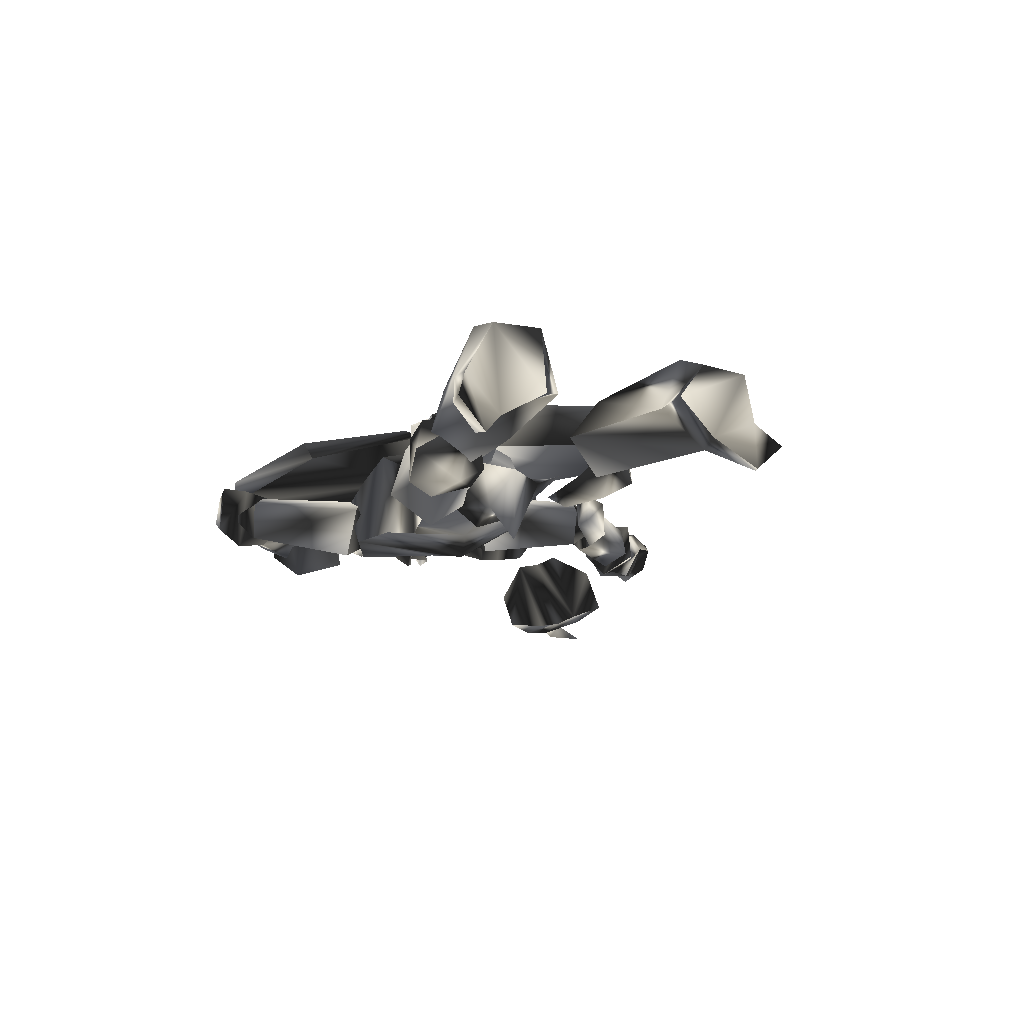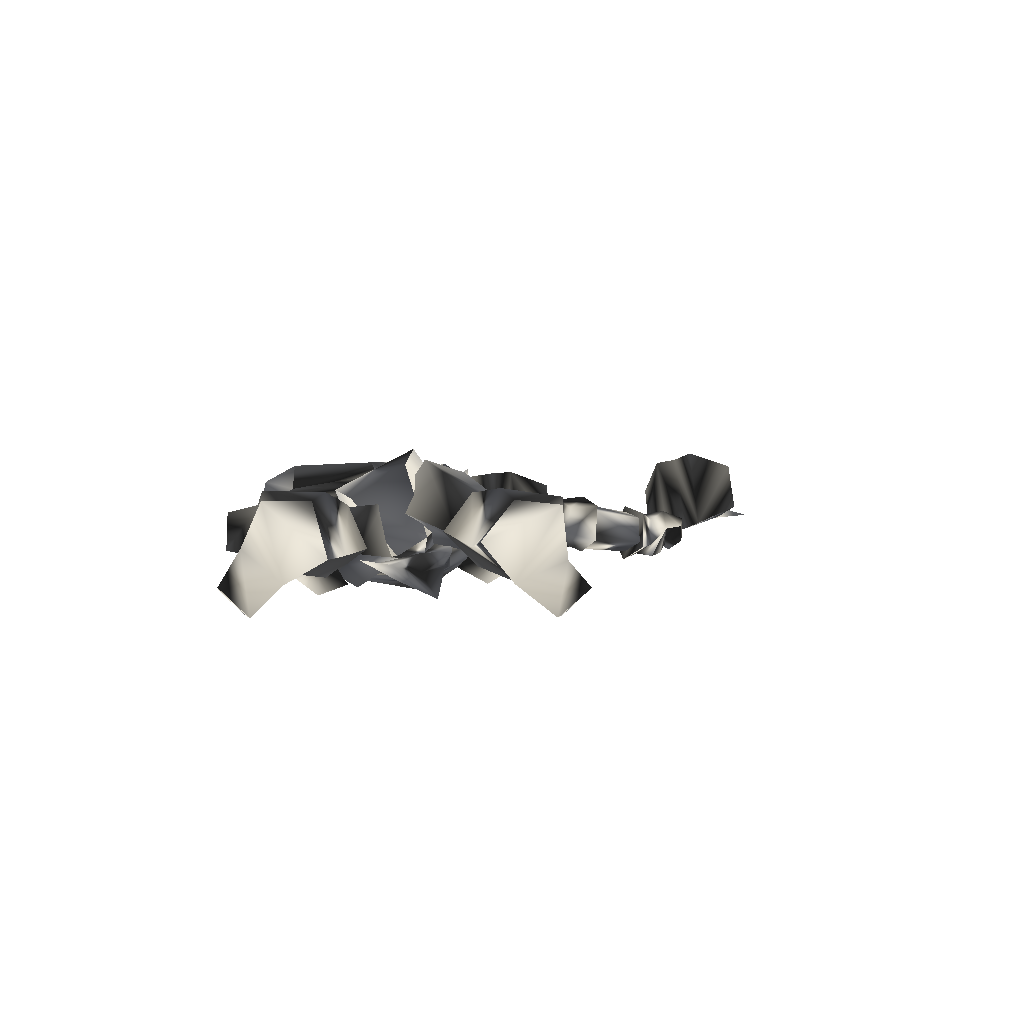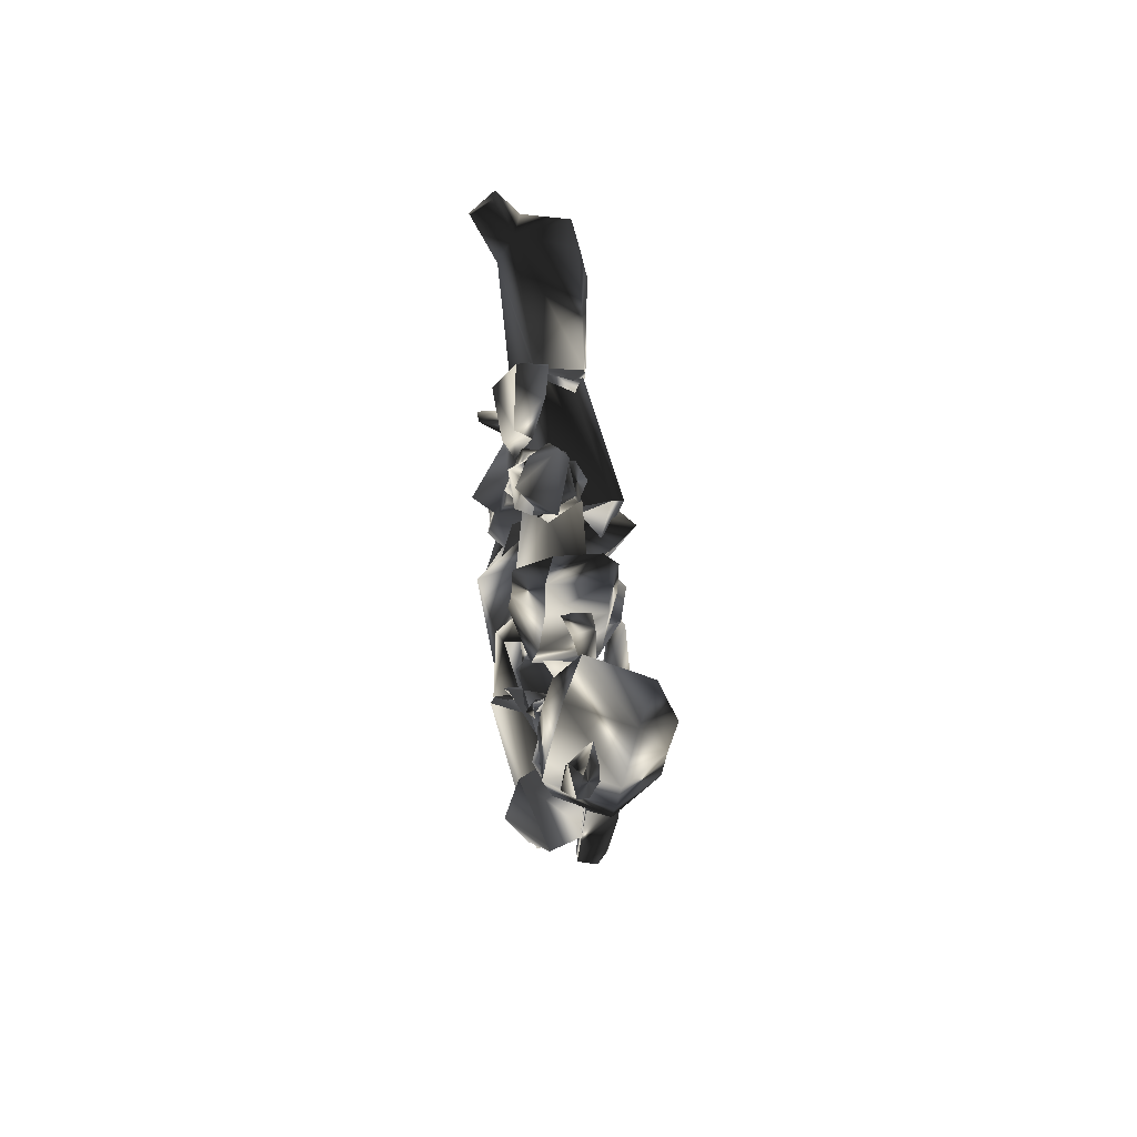
<metadata>
{"format":"obj","ext":"obj","renderer":"f3d","projection":"perspective","resolution":1024,"background":"white","views":[{"elev":-14.6,"azim":63.1,"up":"+Z"},{"elev":5.0,"azim":88.8,"up":"+Z"},{"elev":50.1,"azim":-95.5,"up":"+Y"}]}
</metadata>
<code>
o Models/weapon_k/frames/weapon_k_death_fallforward_5
v -26.92 8.992 -18.8
v -26.26 8.255 -21.81
v -23.62 9.238 -20.1
v -28.24 5.798 -21.28
v -24.94 5.798 -23.05
v -24.28 2.357 -18.8
v -26.59 2.849 -17.74
v -23.29 5.06 -16.32
v -25.6 4.815 -16.14
v -20.97 6.78 -21.81
v -21.31 8.255 -20.63
v -21.31 8.255 -22.76
v -18.66 6.043 -17.56
v -16.68 7.763 -20.51
v -22.3 8.009 -23.23
v -21.64 7.272 -23.58
v -22.3 5.552 -23.05
v -18.33 1.866 -18.39
v -16.02 2.112 -21.58
v -22.3 3.34 -19.86
v -21.64 5.06 -18.27
v -16.02 5.306 -22.7
v -7.427 0.3914 -23.47
v -3.792 6.289 -22.34
v -8.749 5.798 -24.17
v -5.775 -1.574 -16.91
v -4.123 0.1457 -22.05
v -3.792 -2.557 -15.14
v -4.453 5.306 -11.06
v -6.436 5.06 -13.07
v -8.088 10.22 -18.8
v -5.445 9.483 -17.03
v -19.98 8.992 -21.4
v -20.97 7.518 -17.38
v -12.71 4.815 -20.34
v -1.48 -0.8372 -15.79
v 0.8335 3.832 -21.34
v -16.68 5.06 -24.23
v -18.99 0.3914 -23.05
v -20.31 0.1457 -19.21
v -17.67 -1.574 -25.42
v -15.69 5.306 -24.88
v -18.66 11.7 -22.76
v -20.31 10.71 -16.02
v -18.66 -3.049 -20.04
v -13.71 -3.786 -24.88
v -15.03 13.91 -21.4
v -10.07 6.043 -26.12
v -18.66 9.238 -14.13
v -17.01 -2.066 -17.68
v -9.74 -2.312 -24.59
v -11.06 12.92 -21.64
v -14.04 8.255 -13.13
v -13.04 -1.574 -15.85
v -10.07 10.47 -19.69
v -9.079 6.289 -15.02
v -8.418 -0.3458 -18.21
v -9.41 0.3914 -24.47
v -1.81 4.569 -12.48
v 0.5031 6.78 -19.51
v -18.33 30.62 -19.57
v -17.01 29.63 -18.74
v -20.31 27.91 -18.21
v -20.64 29.39 -19.21
v -21.64 28.4 -21.52
v -21.31 26.68 -21.46
v -18.99 27.67 -23.94
v -19.65 29.14 -23.35
v -16.35 29.63 -22.28
v -18 30.62 -22.17
v -19.98 34.06 -20.39
v -22.3 28.16 -21.93
v -18.99 32.34 -20.57
v -23.62 30.62 -21.87
v -19.98 32.09 -18.74
v -20.97 34.3 -19.63
v -25.27 31.35 -20.16
v -22.63 28.65 -19.86
v -22.3 29.14 -23.35
v -19.65 30.86 -23.64
v -20.64 31.85 -23.41
v -20.31 32.34 -22.4
v -22.63 32.58 -22.46
v -23.62 33.07 -23.35
v -21.64 34.3 -22.17
v -28.9 -4.523 -25.36
v -29.9 -6.98 -23.41
v -25.93 -6.98 -20.87
v -32.54 -4.769 -21.69
v -29.24 -7.472 -17.8
v -28.57 -2.066 -22.99
v -25.93 -3.049 -21.58
v -22.96 -3.049 -19.15
v -27.91 -0.1 -23.94
v 19.01 -5.752 -20.75
v 22.97 -8.455 -24
v 21.32 -5.26 -21.58
v 23.96 -7.963 -24.12
v 21.65 0.1457 -18.98
v 22.31 -1.329 -19.27
v 23.63 -2.557 -14.02
v 21.32 -1.574 -13.43
v 20 -7.226 -13.43
v 23.3 -6.98 -14.07
v 24.29 -10.67 -21.4
v 23.3 -10.67 -21.81
v 19.34 -8.701 -18.03
v 21.98 -8.946 -18.33
v 9.094 -2.312 -22.46
v 9.425 1.374 -19.69
v 8.103 -4.523 -15.32
v 8.433 -5.998 -19.75
v 10.09 -0.3458 -15.49
v 23.3 14.89 -21.28
v 23.63 19.07 -23.94
v 20.66 15.63 -21.69
v 24.62 18.58 -24.06
v 21.98 14.89 -14.07
v 22.64 11.94 -17.68
v 20.66 11.2 -18.39
v 20 13.66 -13.19
v 18.02 19.31 -14.13
v 22.31 19.07 -14.49
v 20.33 19.31 -20.1
v 23.3 21.28 -21.87
v 24.29 21.52 -21.52
v 22.97 19.56 -19.27
v 6.451 14.89 -14.84
v 8.433 8.501 -18.15
v 7.772 11.7 -21.52
v 6.451 15.63 -19.45
v 9.094 11.2 -14.43
v 6.12 6.289 -22.4
v 2.486 9.238 -20.69
v 6.12 8.501 -21.4
v 0.1726 8.501 -22.52
v -1.81 7.763 -25.95
v -3.462 7.026 -23.76
v -4.784 8.992 -20.04
v -4.453 2.603 -22.76
v -3.462 4.569 -24.71
v 0.8335 3.832 -23.76
v -3.792 8.992 -22.88
v 6.781 3.586 -21.52
v 2.155 6.289 -20.87
v 1.825 1.374 -22.05
v 6.12 0.3914 -21.1
v 9.094 -3.295 -24.12
v 9.094 -0.8372 -22.64
v 5.79 -0.5915 -23.47
v 2.816 -3.295 -24.06
v 2.155 -5.26 -22.7
v 8.103 -7.226 -21.28
v 1.825 -1.82 -23.29
v 7.772 -6.489 -18.39
v 11.41 -2.803 -18.45
v 1.164 -4.769 -21.22
v 4.468 -6.243 -19.27
v 9.425 -0.5915 -15.79
v -2.801 2.357 -16.44
v 9.425 0.3914 -20.16
v -2.471 4.077 -21.93
v 11.08 -2.557 -18.56
v 8.103 -2.803 -21.64
v -5.114 -2.557 -17.38
v 5.459 -4.523 -16.91
v -7.427 2.112 -20.34
v 7.442 -5.506 -18.8
v -5.114 -4.032 -22.05
v -3.792 -0.3458 -25
v -22.96 6.043 -24.29
v -21.97 5.306 -24.71
v -22.3 5.798 -20.63
v -24.28 3.094 -21.69
v -22.3 2.357 -22.99
v -23.29 1.62 -17.97
v -21.97 4.323 -15.73
v -19.98 3.586 -15.02
v -21.31 -0.1 -17.8
v -19.98 8.255 -18.27
v -21.64 9.483 -21.64
v -20.31 9.238 -20.81
v -23.95 5.306 -18.98
v -27.91 8.992 -18.15
v -28.24 7.763 -15.91
v -29.57 3.832 -18.86
v -26.92 9.975 -19.69
v -28.24 8.255 -20.69
v -24.28 8.746 -16.91
v -24.28 4.569 -14.78
v -27.58 5.306 -15.43
v -25.27 1.62 -17.03
v -26.59 3.094 -21.64
v -28.24 3.586 -16.85
v -29.24 5.798 -20.75
v -28.24 6.78 -22.34
v -24.94 8.746 -23.11
v -22.3 8.255 -18.09
v -22.96 7.763 -18.21
v -23.62 6.78 -17.32
v -24.61 9.729 -15.02
v -25.27 7.518 -17.74
v -23.95 8.255 -18.86
v -25.6 9.729 -15.79
v -24.94 10.71 -16.08
v -26.92 10.71 -14.55
v -24.28 3.832 -21.28
v -25.27 4.815 -21.52
v -27.91 2.357 -22.76
v -26.59 4.323 -20.34
v -25.27 3.34 -20.04
v -28.57 2.603 -21.58
v -27.91 1.374 -21.69
v -30.56 2.112 -21.69
v -25.6 8.255 -22.05
v -25.93 8.746 -21.22
v -27.25 9.975 -22.58
v -26.92 8.255 -21.34
v -26.26 7.518 -22.11
v -27.91 9.483 -22.4
v -27.58 9.238 -23.17
v -28.9 9.975 -22.52
v -13.37 22.75 -22.46
v -11.06 20.05 -20.99
v -12.71 24.23 -21.22
v -10.73 21.28 -20.22
v -11.39 21.52 -17.62
v -13.37 24.47 -17.62
v -11.72 20.3 -16.79
v -14.37 23 -16.67
v -16.68 23 -17.68
v -15.69 22.75 -22.4
v -17.67 21.77 -20.34
v -13.71 24.23 -21.1
v -14.37 24.23 -18.21
v -17.34 29.88 -21.93
v -18 29.88 -19.39
v -20.97 27.67 -21.28
v -20.31 28.65 -18.98
v -19.32 28.4 -23.11
v -14.7 21.52 -22.11
v -15.69 10.96 -18.92
v -13.04 21.03 -19.04
v -17.34 12.19 -23.35
v -14.37 24.72 -19.69
v -17.34 22.51 -20.34
v -18.99 12.19 -16.85
v -15.69 22.02 -17.26
v -18.66 9.238 -21.04
v -20.97 12.68 -20.39
v -16.35 -7.963 -15.97
v -28.24 -12.14 -16.08
v -18.99 -7.963 -13.66
v -27.25 -12.63 -18.8
v -12.38 0.6372 -12.89
v -10.4 1.374 -14.02
v -20.97 4.569 -15.73
v -22.96 2.849 -13.43
v -32.87 -0.1 -15.79
v -32.54 1.129 -18.5
v -32.87 -6.98 -17.5
v -32.54 -6.735 -19.27
v -25.6 -13.37 -22.88
v -21.64 -15.83 -23.17
v -23.95 -12.88 -24.12
v -22.96 -15.83 -22.28
v -25.27 -13.12 -19.21
v -22.63 -15.58 -19.63
v -23.62 -12.39 -18.27
v -21.31 -15.58 -18.92
v -21.97 -8.946 -21.64
v -23.29 -10.42 -23.82
v -22.96 -9.929 -19.04
v -25.27 -12.39 -22.64
v -24.94 -12.14 -19.69
v -30.23 -7.718 -22.64
v -29.9 -7.472 -20.04
v -27.25 -4.523 -21.75
v -28.24 -5.506 -19.51
v -28.57 -5.998 -23.7
v -20.31 -12.63 -20.51
v -15.03 -3.54 -21.16
v -21.64 -12.14 -23.64
v -16.68 -3.786 -25.65
v -24.28 -10.42 -22.17
v -23.95 -13.62 -21.22
v -18.33 -1.82 -19.39
v -22.96 -10.91 -19.04
v -16.02 -0.3458 -23.64
v -19.98 -1.083 -23.11
v -58.97 41.67 -22.05
v -57.32 39.22 -21.04
v -58.31 41.92 -23.05
v -56 39.71 -22.7
v -57.98 42.9 -21.52
v -56 41.18 -21.04
v -59.63 46.83 -22.7
v -52.37 37.74 -21.99
v -53.69 37.5 -19.27
v -52.7 40.2 -20.16
v -55.67 35.53 -18.98
v -52.7 34.55 -15.49
v -55.01 33.32 -19.21
v -48.73 35.53 -23.82
v -53.03 33.57 -23.11
v -53.36 36.02 -23.88
v -51.04 43.39 -15.79
v -48.73 43.89 -20.69
v -47.08 39.22 -22.58
v -53.69 41.67 -17.32
v -51.04 38.48 -14.19
v -51.37 42.17 -22.23
v -52.37 36.76 -15.08
v -48.4 37.74 -23.41
v -53.69 38.73 -23.58
v -56 38.23 -18.68
v -28.57 16.12 -18.56
v -25.27 16.86 -17.09
v -28.57 16.12 -17.38
v -25.6 16.61 -19.15
v -25.93 14.64 -18.03
v -28.57 14.64 -17.62
v -32.54 12.92 -18.33
v -22.63 13.42 -19.04
v -21.31 15.63 -17.26
v -21.64 16.12 -20.22
v -19.32 19.31 -15.85
v -17.34 15.38 -14.25
v -21.31 17.84 -15.55
v -19.65 19.8 -20.1
v -18.33 16.86 -23.41
v -21.64 18.58 -20.93
v -18.99 12.68 -23.94
v -22.3 8.992 -22.28
v -21.97 8.255 -16.91
v -18.33 11.2 -14.78
v -23.29 11.45 -16.32
v -23.62 12.43 -21.69
v -18.66 13.42 -14.49
v -19.32 14.64 -23.64
v -23.29 16.61 -21.1
v -22.96 15.87 -15.73
v 4.468 9.729 -21.99
v 7.442 10.22 -21.34
v 7.112 12.68 -23.29
v 1.164 11.94 -22.88
v 0.5031 13.91 -21.81
v 6.12 16.61 -21.1
v 0.1726 10.47 -21.81
v 9.755 13.17 -17.74
v 5.79 16.36 -18.15
v -0.4882 13.66 -20.22
v 2.486 15.87 -18.74
v 8.103 9.729 -18.62
v -2.471 6.535 -12.01
v 8.764 11.7 -14.72
v -2.471 3.34 -16.91
v 5.79 12.19 -20.57
v 9.425 13.17 -18.21
v 4.138 14.4 -15.91
v -5.775 10.47 -13.54
v -7.097 4.815 -15.02
v 5.129 15.14 -18.33
v -6.766 10.71 -18.39
v -5.445 6.535 -20.57
f 1 2 3
f 4 5 2
f 4 6 5
f 7 8 6
f 1 3 8
f 9 7 4
f 10 11 12
f 13 11 14
f 3 15 11
f 16 12 15
f 5 17 15
f 17 18 19
f 18 20 13
f 12 11 15
f 16 15 17
f 15 3 2
f 15 2 5
f 4 2 1
f 4 1 9
f 8 9 1
f 21 8 3
f 14 22 19
f 17 22 10
f 6 4 7
f 20 5 6
f 8 7 9
f 21 6 8
f 10 12 16
f 11 21 3
f 21 20 6
f 20 17 5
f 22 11 10
f 16 17 10
f 11 22 14
f 22 17 19
f 11 13 21
f 18 17 20
f 21 13 20
f 13 14 19
f 19 18 13
f 23 24 25
f 26 27 23
f 28 27 26
f 29 26 30
f 28 26 29
f 30 31 32
f 29 30 32
f 31 24 32
f 33 34 35
f 36 37 27
f 28 36 27
f 33 35 38
f 38 35 39
f 39 35 40
f 40 35 34
f 38 39 41
f 42 38 41
f 38 43 33
f 42 43 38
f 34 33 43
f 44 34 43
f 44 40 34
f 45 40 44
f 40 41 39
f 45 41 40
f 46 42 41
f 47 42 48
f 44 43 47
f 49 44 47
f 50 45 44
f 49 50 44
f 45 46 41
f 50 46 45
f 48 46 51
f 48 52 47
f 53 47 52
f 49 47 53
f 54 50 49
f 53 54 49
f 54 51 46
f 50 54 46
f 51 25 48
f 52 25 55
f 56 52 55
f 53 52 56
f 57 54 53
f 56 57 53
f 57 58 51
f 54 57 51
f 23 25 58
f 55 25 31
f 56 55 31
f 30 56 31
f 26 57 56
f 30 26 56
f 57 23 58
f 26 23 57
f 24 27 37
f 59 32 60
f 29 32 59
f 24 37 60
f 59 28 29
f 36 28 59
f 24 31 25
f 24 23 27
f 25 52 48
f 25 51 58
f 42 47 43
f 42 46 48
f 60 36 59
f 37 36 60
f 32 24 60
f 61 62 63
f 64 61 63
f 65 64 63
f 66 65 63
f 65 66 67
f 68 65 67
f 68 69 70
f 67 69 68
f 70 69 62
f 61 70 62
f 62 66 63
f 67 66 62
f 69 67 62
f 71 72 73
f 74 72 71
f 71 73 75
f 76 71 75
f 77 75 78
f 76 75 77
f 74 77 78
f 72 74 78
f 79 72 80
f 81 79 80
f 81 73 82
f 80 73 81
f 79 83 82
f 68 70 73
f 80 68 73
f 72 65 68
f 80 72 68
f 84 74 85
f 72 78 64
f 65 72 64
f 75 61 64
f 78 75 64
f 73 70 61
f 75 73 61
f 79 73 72
f 82 73 79
f 84 77 74
f 84 76 77
f 76 84 85
f 83 81 82
f 83 79 81
f 71 85 74
f 85 71 76
f 86 87 88
f 87 89 90
f 89 87 86
f 91 92 93
f 90 89 94
f 93 90 94
f 92 88 90
f 94 86 91
f 91 93 94
f 88 92 91
f 88 91 86
f 90 88 87
f 86 94 89
f 90 93 92
f 95 96 97
f 97 96 98
f 99 100 101
f 99 101 102
f 103 102 101
f 103 101 104
f 105 106 107
f 105 107 108
f 96 106 98
f 98 106 105
f 109 110 111
f 109 111 112
f 97 98 108
f 108 98 105
f 96 95 107
f 96 107 106
f 107 112 111
f 107 111 103
f 111 113 102
f 111 102 103
f 110 99 113
f 113 99 102
f 110 109 95
f 110 95 99
f 108 107 104
f 104 107 103
f 104 101 100
f 110 113 111
f 104 97 108
f 99 95 100
f 100 95 97
f 109 112 95
f 95 112 107
f 104 100 97
f 114 115 116
f 117 115 114
f 118 119 120
f 121 118 120
f 118 121 122
f 123 118 122
f 124 125 126
f 127 124 126
f 117 125 115
f 126 125 117
f 128 129 130
f 131 128 130
f 127 117 114
f 126 117 127
f 124 116 115
f 125 124 115
f 128 131 124
f 122 128 124
f 121 132 128
f 122 121 128
f 132 120 129
f 121 120 132
f 116 130 129
f 120 116 129
f 123 124 127
f 122 124 123
f 119 118 123
f 128 132 129
f 127 114 123
f 119 116 120
f 114 116 119
f 116 131 130
f 124 131 116
f 114 119 123
f 133 134 135
f 136 137 133
f 134 136 135
f 138 139 140
f 138 141 142
f 140 142 141
f 136 143 138
f 135 136 133
f 144 137 142
f 140 134 145
f 146 140 145
f 138 137 136
f 142 137 138
f 133 144 145
f 134 140 139
f 138 140 141
f 139 138 143
f 139 136 134
f 142 146 147
f 142 140 146
f 136 139 143
f 144 133 137
f 142 147 144
f 144 147 146
f 145 134 133
f 146 145 144
f 148 149 150
f 148 150 151
f 148 151 152
f 148 152 153
f 151 150 154
f 153 155 156
f 156 148 153
f 154 150 157
f 157 150 158
f 152 151 154
f 152 154 157
f 156 155 149
f 152 158 153
f 158 152 157
f 153 158 155
f 149 148 156
f 150 149 155
f 150 155 158
f 159 160 161
f 161 160 162
f 163 161 164
f 165 160 166
f 166 160 159
f 167 160 165
f 165 166 168
f 165 168 169
f 162 170 164
f 162 164 161
f 165 169 170
f 162 167 170
f 160 167 162
f 168 163 164
f 159 163 166
f 161 163 159
f 169 168 164
f 169 164 170
f 170 167 165
f 163 168 166
f 171 172 173
f 171 174 175
f 175 174 176
f 177 178 179
f 180 178 177
f 181 182 180
f 181 183 173
f 184 185 186
f 173 172 175
f 187 184 188
f 184 187 189
f 189 190 191
f 191 190 192
f 193 186 194
f 195 186 193
f 196 197 188
f 196 183 197
f 187 183 181
f 181 198 187
f 198 177 190
f 176 192 190
f 174 193 192
f 193 174 196
f 185 191 194
f 180 198 181
f 188 197 187
f 188 195 196
f 188 186 195
f 184 186 188
f 194 186 185
f 192 194 191
f 190 177 176
f 179 176 177
f 176 179 175
f 175 172 171
f 177 198 180
f 190 189 198
f 191 185 189
f 193 196 195
f 194 192 193
f 192 176 174
f 183 187 197
f 183 196 171
f 189 187 198
f 171 196 174
f 189 185 184
f 180 182 173
f 173 175 179
f 178 180 173
f 179 178 173
f 173 182 181
f 173 183 171
f 199 200 201
f 202 203 204
f 202 204 200
f 200 199 203
f 202 200 203
f 205 206 204
f 206 201 204
f 206 205 201
f 205 204 203
f 201 200 204
f 199 201 205
f 205 203 199
f 207 208 209
f 210 211 212
f 210 212 208
f 208 207 211
f 210 208 211
f 213 214 212
f 214 209 212
f 214 213 209
f 213 212 211
f 209 208 212
f 207 209 213
f 213 211 207
f 215 216 217
f 218 219 220
f 218 220 216
f 216 215 219
f 218 216 219
f 221 222 220
f 222 217 220
f 222 221 217
f 221 220 219
f 217 216 220
f 215 217 221
f 221 219 215
f 223 224 225
f 225 224 226
f 226 227 228
f 226 228 225
f 227 229 230
f 227 230 228
f 229 224 230
f 230 224 223
f 226 224 227
f 227 224 229
f 231 232 233
f 232 223 225
f 232 225 234
f 234 225 235
f 235 225 228
f 235 228 231
f 231 228 230
f 223 232 231
f 223 231 230
f 234 235 236
f 236 235 237
f 231 233 238
f 231 238 239
f 231 239 237
f 231 237 235
f 240 232 236
f 236 232 234
f 233 232 238
f 238 232 240
f 240 236 238
f 238 236 237
f 238 237 239
f 241 242 243
f 244 242 241
f 245 246 241
f 243 242 247
f 248 243 247
f 249 247 242
f 246 248 247
f 250 246 247
f 246 250 244
f 241 246 244
f 250 247 249
f 244 250 249
f 242 244 249
f 248 246 245
f 243 248 245
f 241 243 245
f 251 252 253
f 254 252 251
f 255 251 253
f 256 251 255
f 257 255 258
f 256 255 257
f 257 258 259
f 260 257 259
f 259 261 262
f 260 259 262
f 262 261 252
f 254 262 252
f 252 261 259
f 257 251 256
f 254 251 257
f 262 254 257
f 260 262 257
f 258 255 253
f 258 253 252
f 259 258 252
f 263 264 265
f 266 264 263
f 267 268 266
f 263 267 266
f 269 270 268
f 267 269 268
f 269 264 270
f 265 264 269
f 268 264 266
f 270 264 268
f 271 272 273
f 263 265 272
f 274 263 272
f 275 263 274
f 267 263 275
f 273 267 275
f 269 267 273
f 273 272 265
f 269 273 265
f 276 275 274
f 277 275 276
f 278 271 273
f 279 278 273
f 277 279 273
f 275 277 273
f 276 272 280
f 274 272 276
f 278 272 271
f 280 272 278
f 278 276 280
f 277 276 278
f 279 277 278
f 281 282 283
f 283 282 284
f 283 285 286
f 287 282 281
f 287 281 288
f 282 287 289
f 287 288 285
f 287 285 290
f 284 290 285
f 284 285 283
f 289 287 290
f 289 290 284
f 289 284 282
f 286 285 288
f 286 288 281
f 286 281 283
f 291 292 293
f 294 293 292
f 295 296 291
f 297 291 293
f 298 299 300
f 294 298 300
f 300 296 294
f 298 292 299
f 295 297 293
f 291 297 295
f 292 298 294
f 293 294 295
f 292 291 296
f 299 292 296
f 296 295 294
f 296 300 299
f 301 302 303
f 302 304 305
f 306 301 303
f 304 306 305
f 307 308 309
f 310 307 311
f 308 312 309
f 308 307 310
f 313 302 301
f 314 304 302
f 314 315 306
f 315 316 301
f 312 315 314
f 309 314 313
f 310 311 313
f 312 310 316
f 313 311 309
f 302 313 314
f 305 303 302
f 306 304 314
f 314 309 312
f 313 316 310
f 301 316 313
f 310 312 308
f 316 315 312
f 301 306 315
f 303 305 306
f 309 311 307
f 317 318 319
f 318 317 320
f 319 321 322
f 317 319 323
f 324 325 326
f 324 326 320
f 320 321 324
f 325 318 326
f 317 323 322
f 322 323 319
f 320 326 318
f 322 320 317
f 321 319 318
f 321 318 325
f 320 322 321
f 325 324 321
f 327 328 329
f 330 331 328
f 327 329 332
f 330 332 331
f 333 334 335
f 336 335 337
f 333 338 334
f 337 335 334
f 329 328 339
f 328 331 340
f 332 341 340
f 329 342 341
f 340 341 338
f 339 340 333
f 339 336 337
f 342 337 338
f 333 336 339
f 340 339 328
f 328 327 330
f 340 331 332
f 338 333 340
f 337 342 339
f 339 342 329
f 334 338 337
f 338 341 342
f 341 332 329
f 332 330 327
f 335 336 333
f 343 344 345
f 346 343 345
f 347 346 345
f 348 347 345
f 349 343 346
f 350 351 348
f 348 345 350
f 352 343 349
f 353 343 352
f 349 346 347
f 352 349 347
f 344 351 350
f 348 353 347
f 352 347 353
f 351 353 348
f 350 345 344
f 351 344 343
f 353 351 343
f 354 355 356
f 357 355 354
f 358 354 359
f 360 355 361
f 356 355 360
f 361 355 362
f 363 360 361
f 364 363 361
f 358 365 357
f 354 358 357
f 365 364 361
f 365 362 357
f 357 362 355
f 358 359 363
f 360 359 356
f 356 359 354
f 358 363 364
f 365 358 364
f 361 362 365
f 360 363 359

</code>
